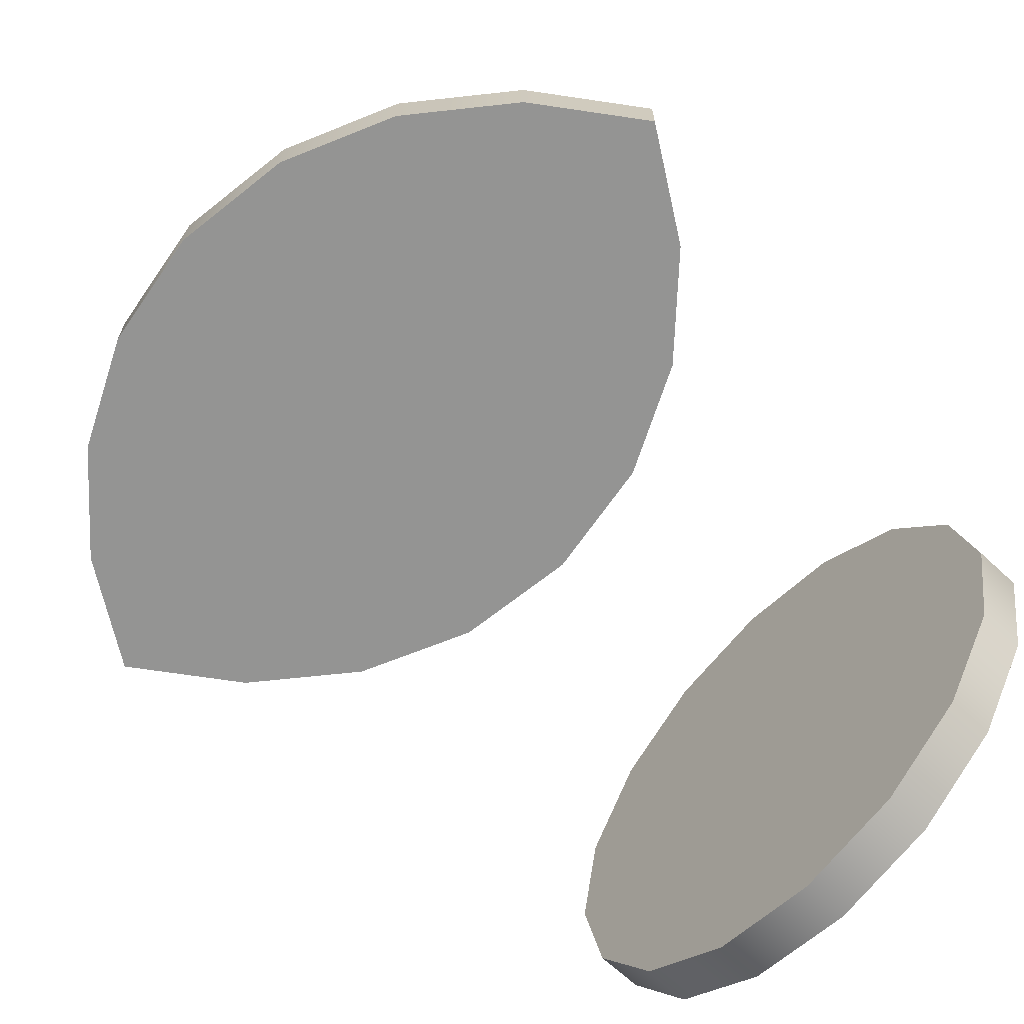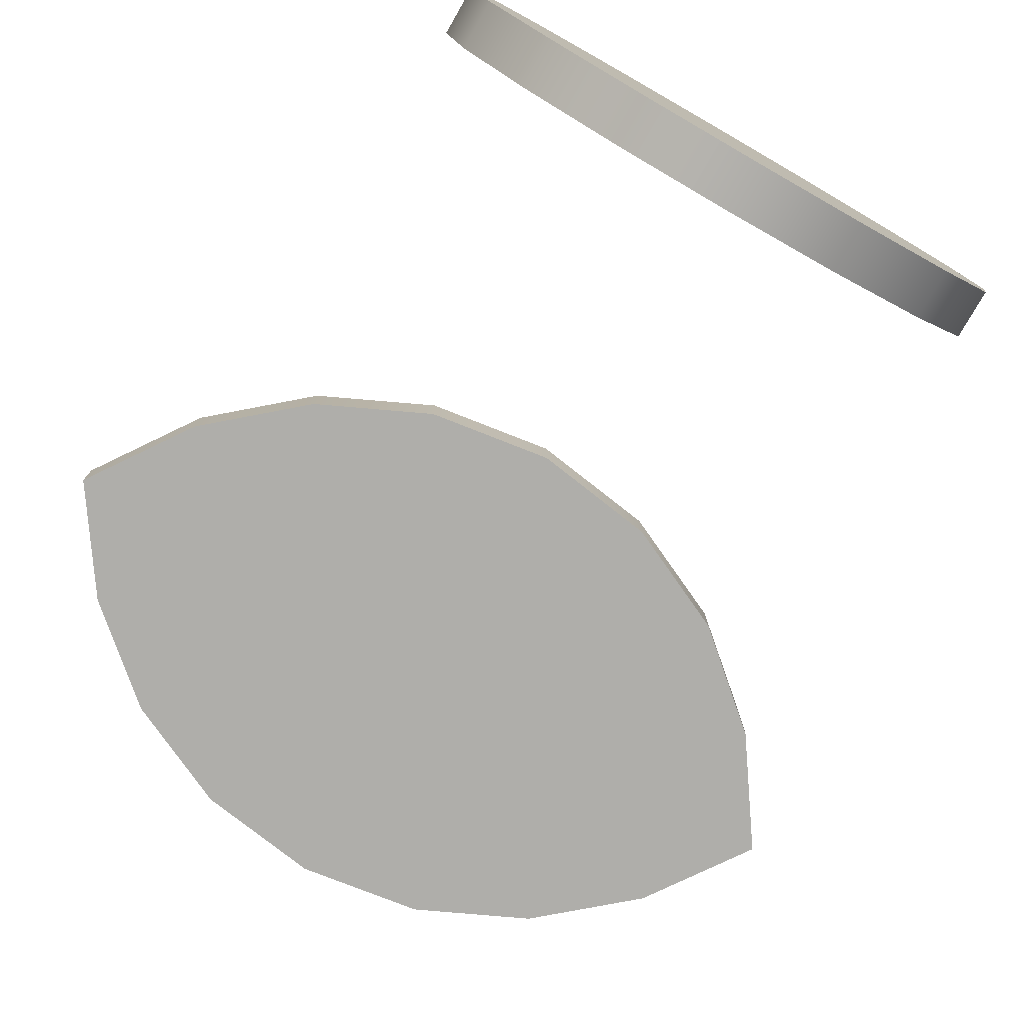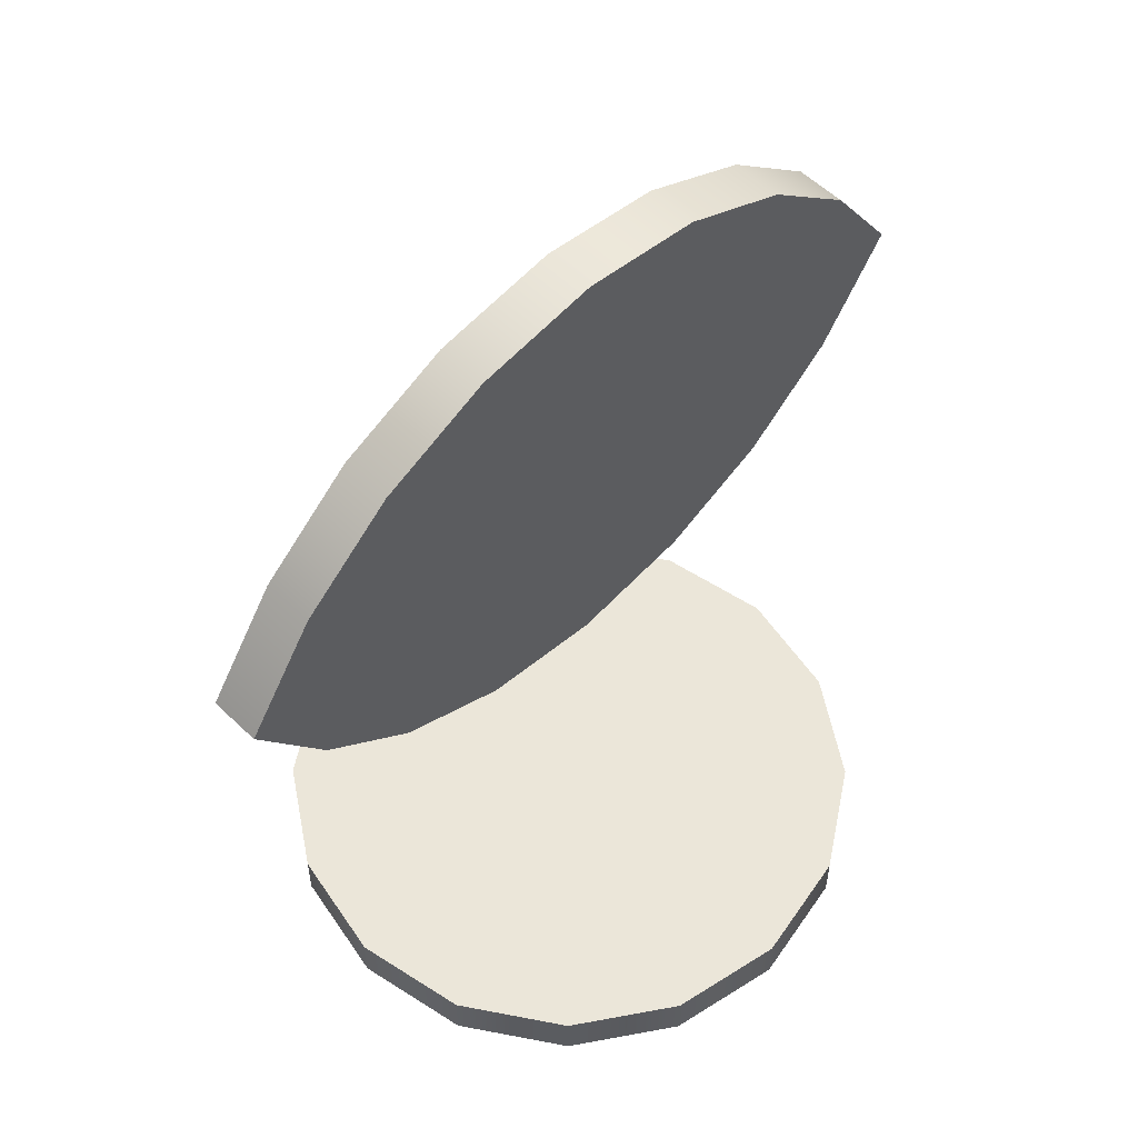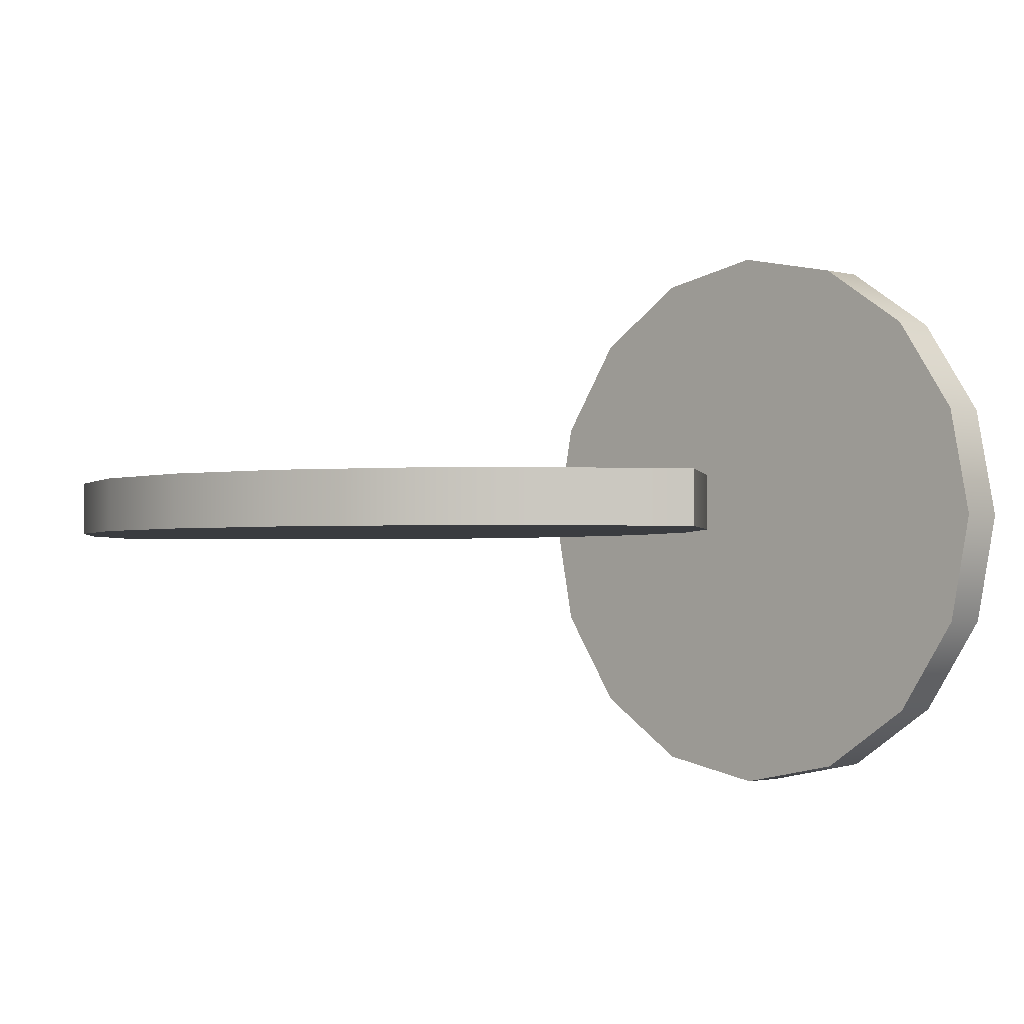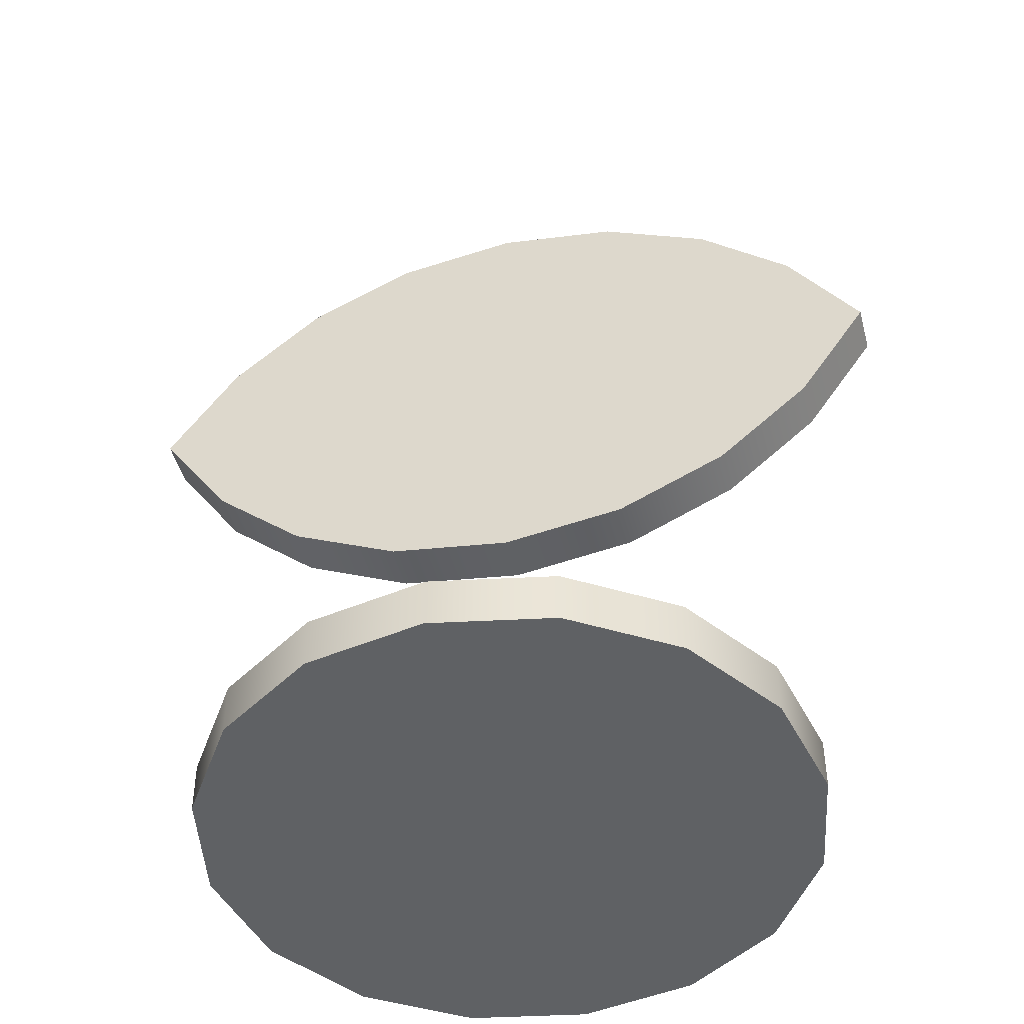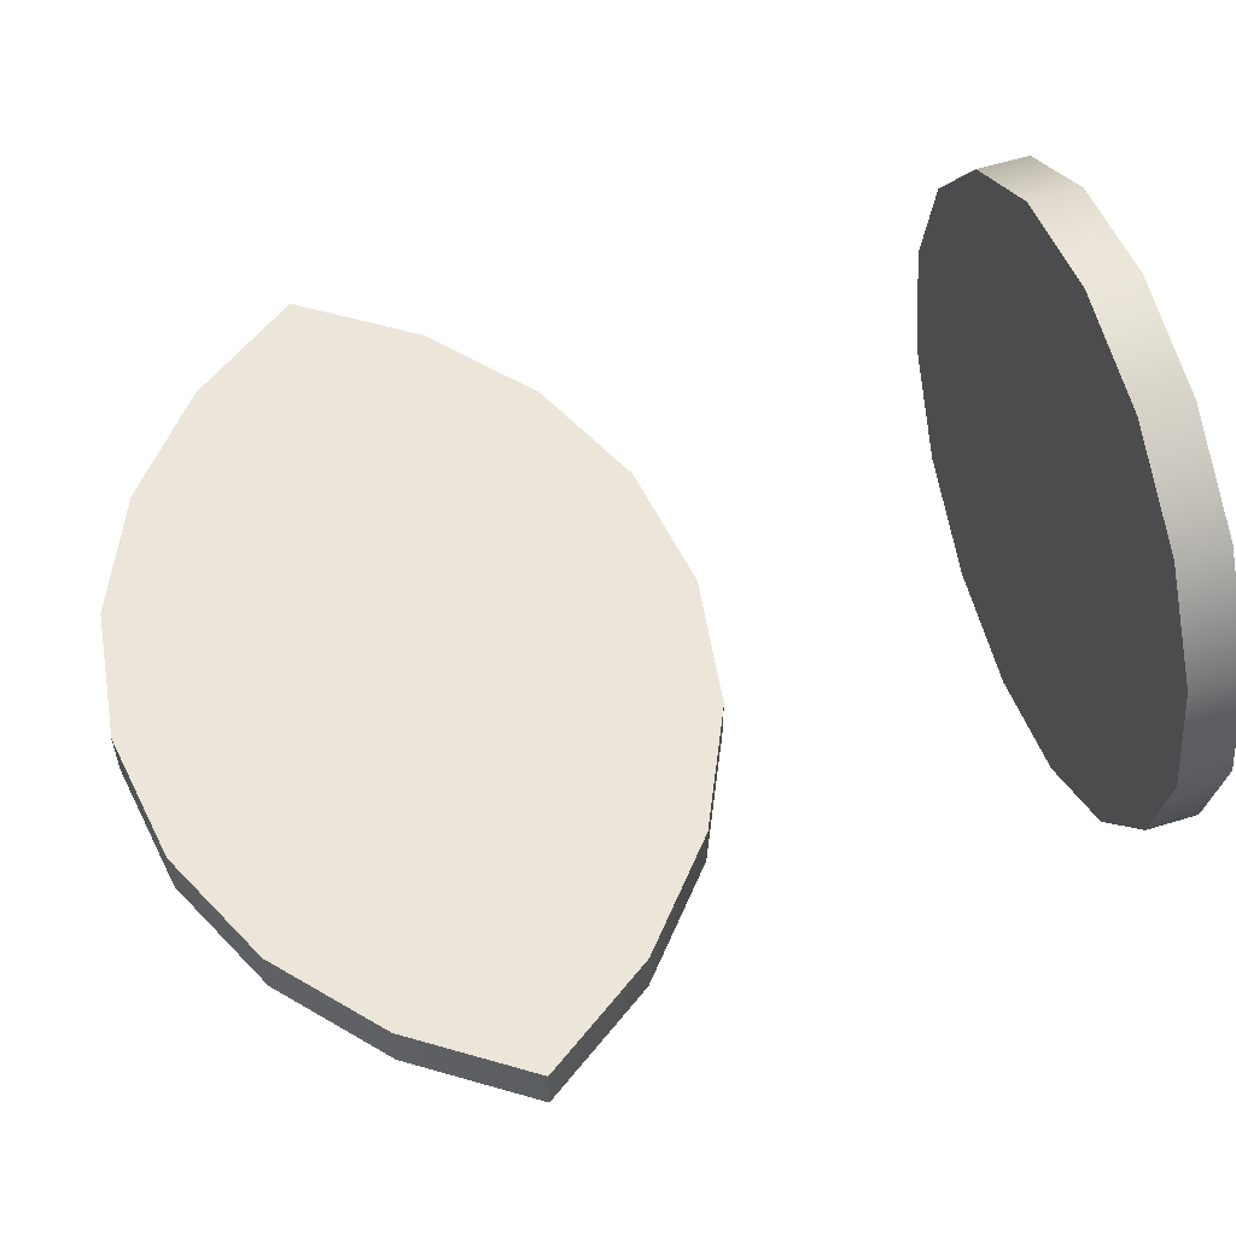
<metadata>
{"format":"obj","ext":"obj","renderer":"f3d","projection":"perspective","resolution":1024,"background":"white","views":[{"elev":-67.0,"azim":-133.0,"up":"+Z"},{"elev":-77.6,"azim":-29.9,"up":"+Z"},{"elev":55.8,"azim":-44.8,"up":"+Y"},{"elev":-1.8,"azim":-135.9,"up":"+Z"},{"elev":-46.2,"azim":-165.4,"up":"+Y"},{"elev":57.3,"azim":-107.8,"up":"+Z"}]}
</metadata>
<code>
v  0.375 -0.0313 -0
v  0.3465 -0.0313 -0.1435
v  0.2652 -0.0313 -0.2652
v  0.1435 -0.0313 -0.3465
v  -0 -0.0313 -0.375
v  -0.1435 -0.0313 -0.3465
v  -0.2652 -0.0313 -0.2652
v  -0.3465 -0.0313 -0.1435
v  -0.375 -0.0313 -0
v  -0.3465 -0.0313 0.1435
v  -0.2652 -0.0313 0.2652
v  -0.1435 -0.0313 0.3465
v  0 -0.0313 0.375
v  0.1435 -0.0313 0.3465
v  0.2652 -0.0313 0.2652
v  0.3465 -0.0313 0.1435
v  0.375 0.0313 -0
v  0.3465 0.0313 -0.1435
v  0.2652 0.0313 -0.2652
v  0.1435 0.0313 -0.3465
v  -0 0.0313 -0.375
v  -0.1435 0.0313 -0.3465
v  -0.2652 0.0313 -0.2652
v  -0.3465 0.0313 -0.1435
v  -0.375 0.0313 -0
v  -0.3465 0.0313 0.1435
v  -0.2652 0.0313 0.2652
v  -0.1435 0.0313 0.3465
v  0 0.0313 0.375
v  0.1435 0.0313 0.3465
v  0.2652 0.0313 0.2652
v  0.3465 0.0313 0.1435
v  0.375 -0.0313 -0
v  0.3465 -0.0313 -0.1435
v  0.2652 -0.0313 -0.2652
v  0.1435 -0.0313 -0.3465
v  -0 -0.0313 -0.375
v  -0.1435 -0.0313 -0.3465
v  -0.2652 -0.0313 -0.2652
v  -0.3465 -0.0313 -0.1435
v  -0.375 -0.0313 -0
v  -0.3465 -0.0313 0.1435
v  -0.2652 -0.0313 0.2652
v  -0.1435 -0.0313 0.3465
v  0 -0.0313 0.375
v  0.1435 -0.0313 0.3465
v  0.2652 -0.0313 0.2652
v  0.3465 -0.0313 0.1435
v  0.375 0.0313 -0
v  0.3465 0.0313 -0.1435
v  0.2652 0.0313 -0.2652
v  0.1435 0.0313 -0.3465
v  -0 0.0313 -0.375
v  -0.1435 0.0313 -0.3465
v  -0.2652 0.0313 -0.2652
v  -0.3465 0.0313 -0.1435
v  -0.375 0.0313 -0
v  -0.3465 0.0313 0.1435
v  -0.2652 0.0313 0.2652
v  -0.1435 0.0313 0.3465
v  0 0.0313 0.375
v  0.1435 0.0313 0.3465
v  0.2652 0.0313 0.2652
v  0.3465 0.0313 0.1435
g EyeH_BASE
f 1 34 50
f 50 49 1
f 34 35 51
f 51 50 34
f 35 36 52
f 52 51 35
f 36 37 53
f 53 52 36
f 37 38 54
f 54 53 37
f 38 39 55
f 55 54 38
f 39 40 56
f 56 55 39
f 40 41 57
f 57 56 40
f 41 42 58
f 58 57 41
f 42 43 59
f 59 58 42
f 43 44 60
f 60 59 43
f 44 45 61
f 61 60 44
f 45 46 62
f 62 61 45
f 46 47 63
f 63 62 46
f 47 16 64
f 64 63 47
f 16 1 49
f 49 64 16
f 15 14 13
f 13 12 11
f 11 10 9
f 13 11 9
f 9 8 7
f 7 6 5
f 9 7 5
f 5 4 3
f 3 2 33
f 5 3 33
f 9 5 33
f 13 9 33
f 15 13 33
f 48 15 33
f 18 19 20
f 20 21 22
f 22 23 24
f 20 22 24
f 24 25 26
f 26 27 28
f 24 26 28
f 28 29 30
f 30 31 32
f 28 30 32
f 24 28 32
f 20 24 32
f 18 20 32
f 17 18 32
v  -0.5 0.7508 0.0313
v  -0.4097 0.6185 0.0312
v  -0.2925 0.5174 0.0312
v  -0.1541 0.4527 0.0312
v  0 0.43 0.0312
v  0.1541 0.4527 0.0312
v  0.2925 0.5174 0.0312
v  0.4096 0.6185 0.0312
v  0.5 0.7508 0.0312
v  0.4096 0.8822 0.0313
v  0.2925 0.9829 0.0313
v  0.1541 1.047 0.0313
v  -0 1.07 0.0313
v  -0.1541 1.047 0.0313
v  -0.2925 0.9829 0.0313
v  -0.4096 0.8822 0.0313
v  -0.5 0.7508 -0.0313
v  -0.4097 0.6185 -0.0313
v  -0.2925 0.5174 -0.0313
v  -0.1541 0.4527 -0.0313
v  0 0.43 -0.0313
v  0.1541 0.4527 -0.0313
v  0.2925 0.5174 -0.0313
v  0.4096 0.6185 -0.0313
v  0.5 0.7508 -0.0313
v  0.4096 0.8822 -0.0312
v  0.2925 0.9829 -0.0312
v  0.1541 1.047 -0.0312
v  -0 1.07 -0.0312
v  -0.1541 1.047 -0.0312
v  -0.2925 0.9829 -0.0312
v  -0.4096 0.8822 -0.0312
v  -0.5 0.7508 0.0313
v  -0.5 0.7508 0.0313
v  -0.4097 0.6185 0.0312
v  -0.2925 0.5174 0.0312
v  -0.1541 0.4527 0.0312
v  0 0.43 0.0312
v  0.1541 0.4527 0.0312
v  0.2925 0.5174 0.0312
v  0.4096 0.6185 0.0312
v  0.5 0.7508 0.0312
v  0.5 0.7508 0.0312
v  0.4096 0.8822 0.0313
v  0.2925 0.9829 0.0313
v  0.1541 1.047 0.0313
v  -0 1.07 0.0313
v  -0.1541 1.047 0.0313
v  -0.2925 0.9829 0.0313
v  -0.4096 0.8822 0.0313
v  -0.5 0.7508 -0.0313
v  -0.5 0.7508 -0.0313
v  -0.4097 0.6185 -0.0313
v  -0.2925 0.5174 -0.0313
v  -0.1541 0.4527 -0.0313
v  0 0.43 -0.0313
v  0.1541 0.4527 -0.0313
v  0.2925 0.5174 -0.0313
v  0.4096 0.6185 -0.0313
v  0.5 0.7508 -0.0313
v  0.5 0.7508 -0.0313
v  0.4096 0.8822 -0.0312
v  0.2925 0.9829 -0.0312
v  0.1541 1.047 -0.0312
v  -0 1.07 -0.0312
v  -0.1541 1.047 -0.0312
v  -0.2925 0.9829 -0.0312
v  -0.4096 0.8822 -0.0312
g EyeH
f 80 65 99
f 105 107 108
f 105 108 109
f 104 105 109
f 104 109 110
f 103 104 110
f 103 110 111
f 102 103 111
f 101 102 111
f 101 111 112
f 100 101 112
f 100 112 113
f 99 100 113
f 80 99 113
f 82 115 96
f 82 96 95
f 90 124 88
f 91 90 88
f 91 88 87
f 92 91 87
f 92 87 86
f 93 92 86
f 93 86 85
f 93 85 84
f 94 93 84
f 94 84 83
f 95 94 83
f 82 95 83
f 123 89 73
f 73 72 123
f 125 126 74
f 74 106 125
f 126 127 75
f 75 74 126
f 132 81 97
f 97 114 132
f 116 117 66
f 66 98 116
f 131 132 114
f 114 79 131
f 117 118 67
f 67 66 117
f 130 131 79
f 79 78 130
f 118 119 68
f 68 67 118
f 129 130 78
f 78 77 129
f 119 120 69
f 69 68 119
f 120 121 70
f 70 69 120
f 128 129 77
f 77 76 128
f 121 122 71
f 71 70 121
f 127 128 76
f 76 75 127
f 122 123 72
f 72 71 122

</code>
